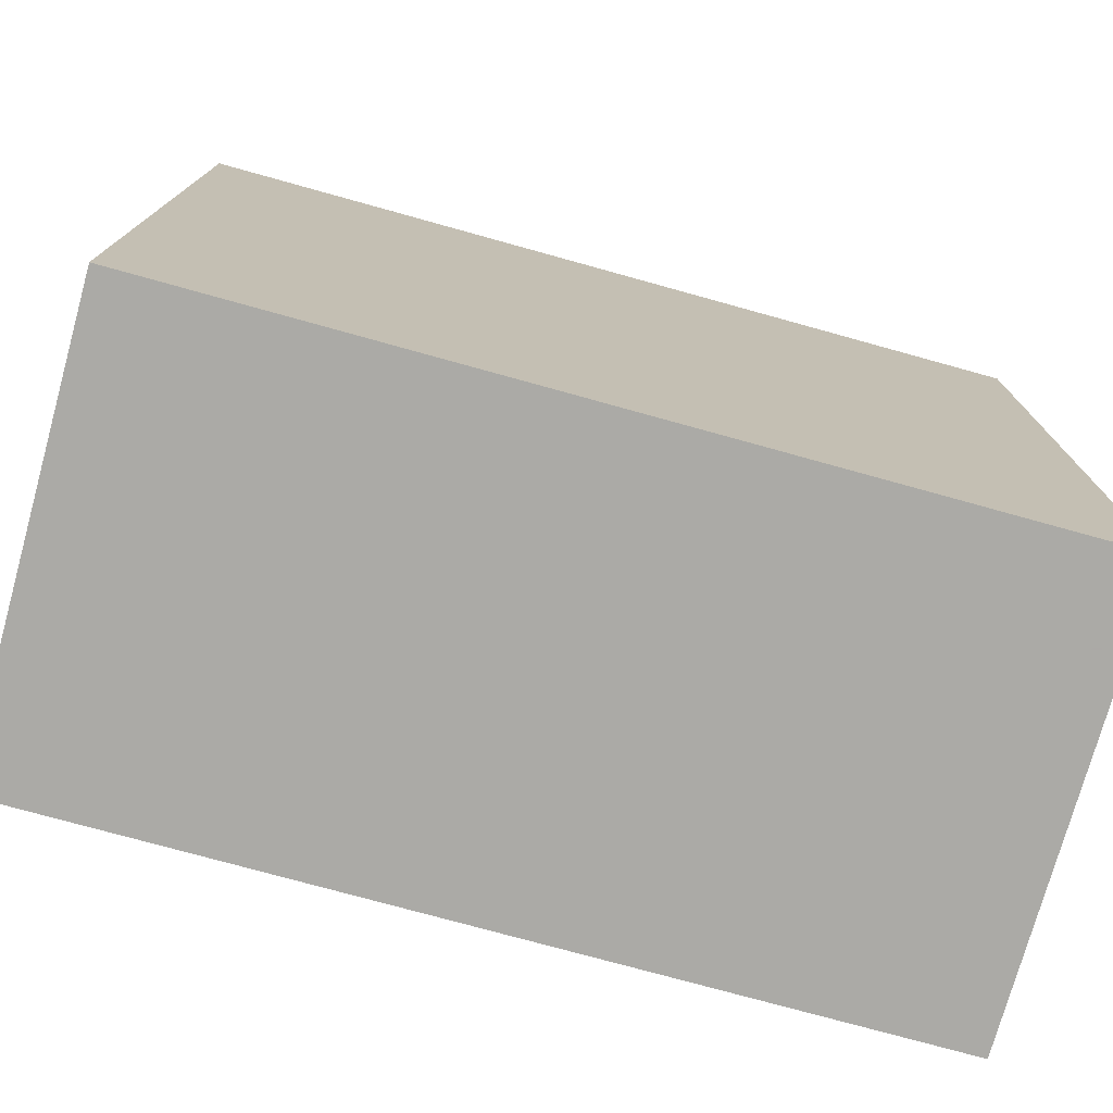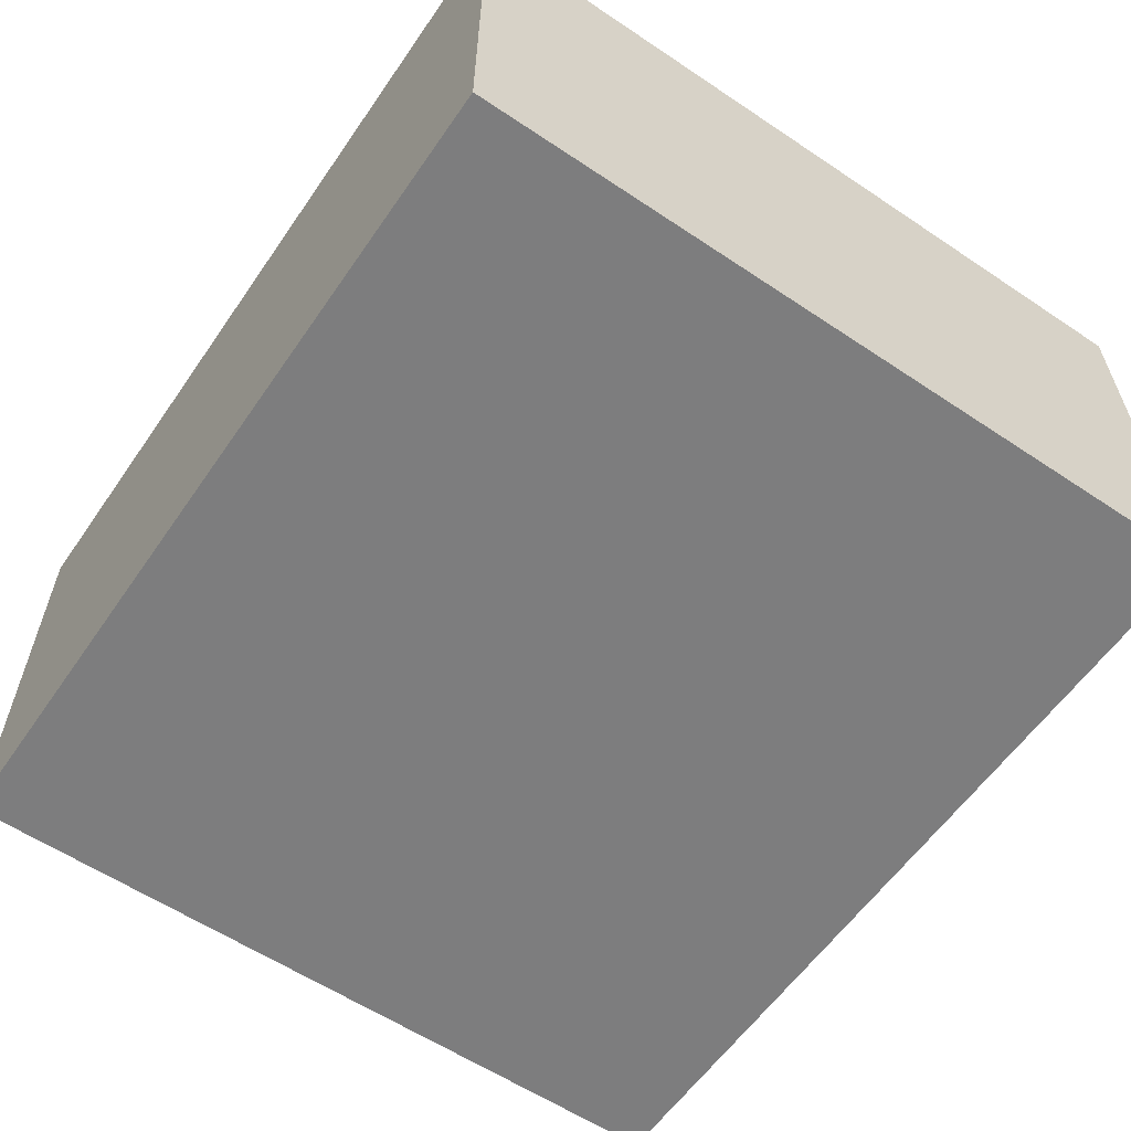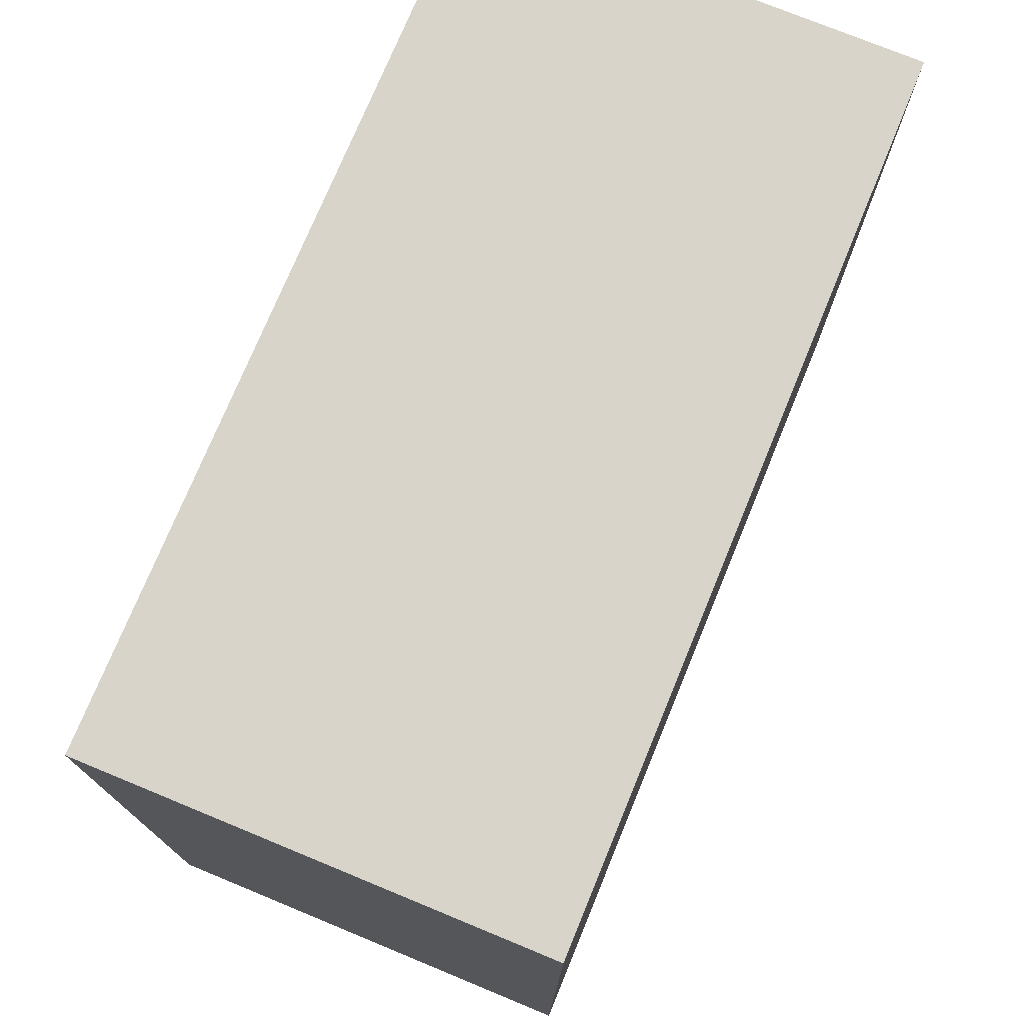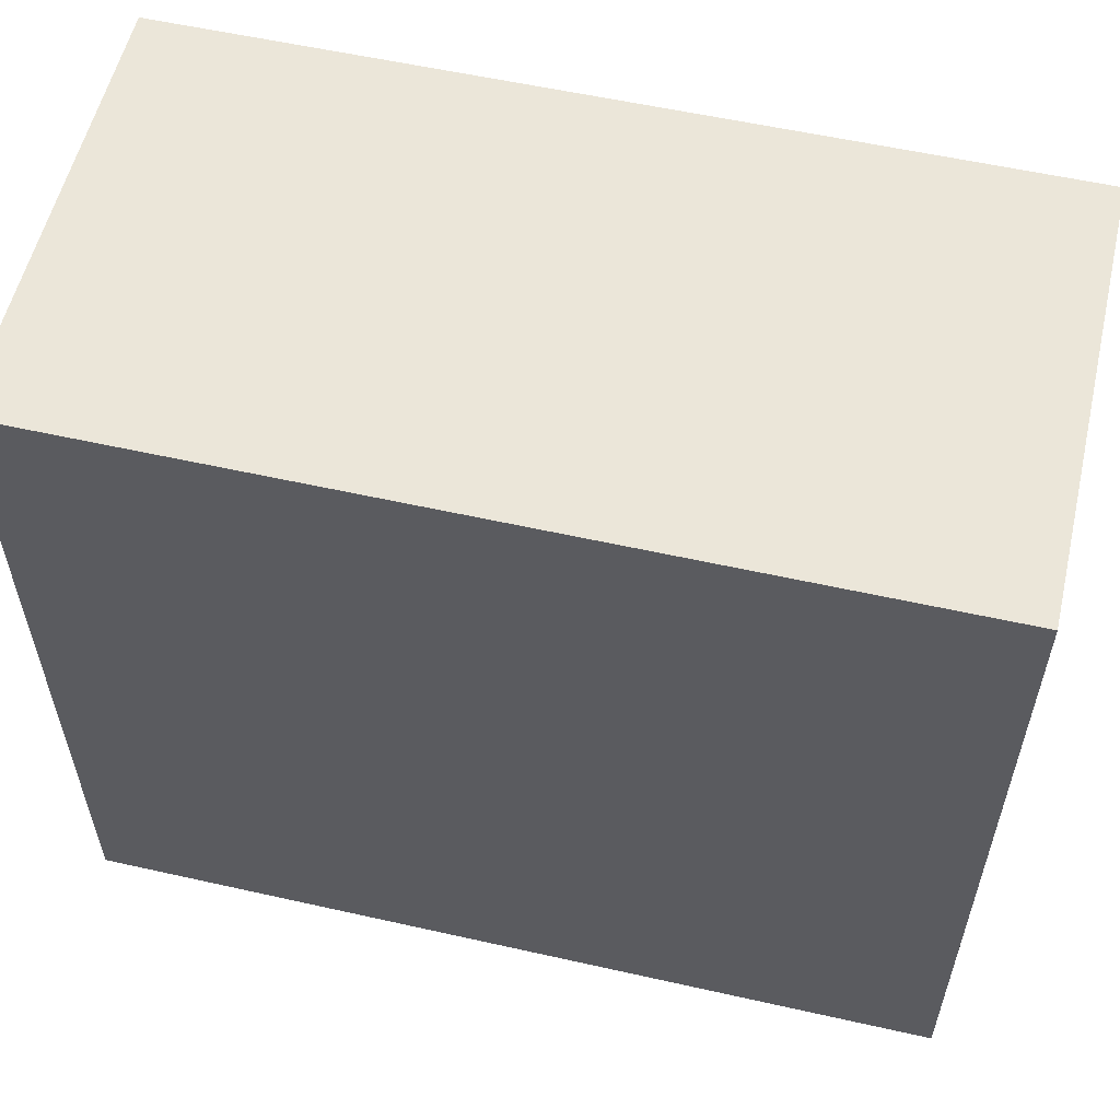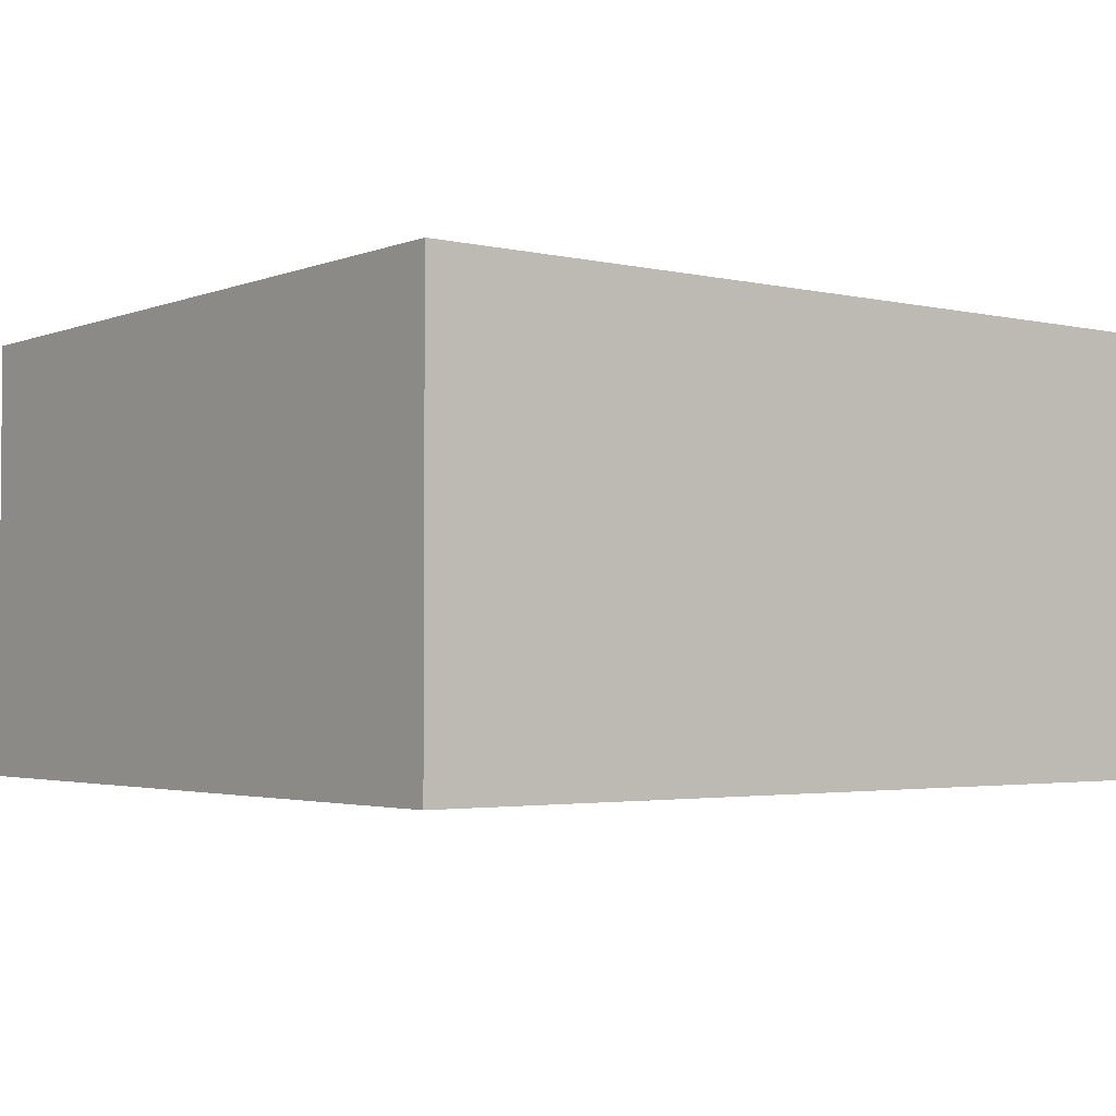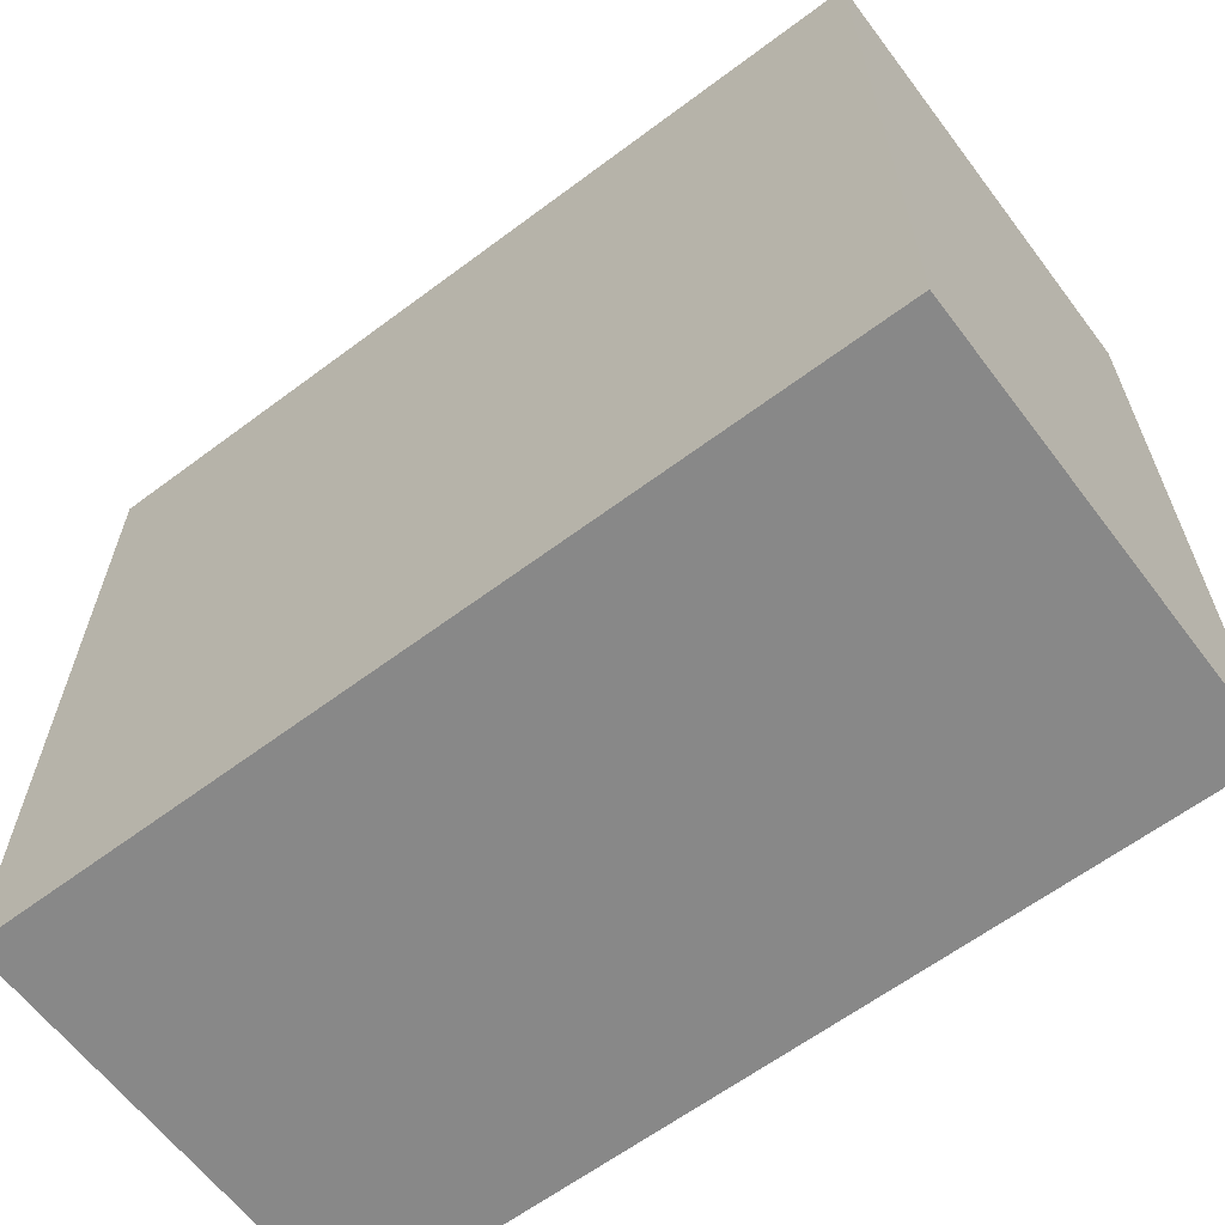
<metadata>
{"format":"obj","ext":"obj","renderer":"f3d","projection":"perspective","resolution":1024,"background":"white","views":[{"elev":-75.7,"azim":-15.5,"up":"+Z"},{"elev":-59.2,"azim":-124.5,"up":"+Y"},{"elev":74.8,"azim":112.4,"up":"+Z"},{"elev":56.8,"azim":-166.8,"up":"+Z"},{"elev":-2.8,"azim":142.2,"up":"+Y"},{"elev":-62.9,"azim":37.1,"up":"+Z"}]}
</metadata>
<code>
v 2.89 1.22 2.61
v 2.89 1.22 -2.56
v -2.88 1.22 -2.56
v -2.88 1.22 2.61
v -2.88 -1.76 2.61
v -2.88 -1.76 -2.56
v 2.89 -1.76 -2.56
v 2.89 -1.76 2.61
v 2.89 -1.76 -2.56
v -2.88 -1.76 -2.56
v -2.88 1.22 -2.56
v 2.89 1.22 -2.56
v -2.88 1.22 2.61
v -2.88 1.22 -2.56
v -2.88 -1.76 -2.56
v -2.88 -1.76 2.61
v 2.89 -1.76 2.61
v 2.89 1.22 2.61
v -2.88 1.22 2.61
v -2.88 -1.76 2.61
v 2.89 -1.76 2.61
v 2.89 -1.76 -2.56
v 2.89 1.22 -2.56
v 2.89 1.22 2.61
f 1 2 3
f 1 3 4
f 5 6 7
f 5 7 8
f 9 10 11
f 9 11 12
f 13 14 15
f 13 15 16
f 17 18 19
f 17 19 20
f 21 22 23
f 21 23 24

</code>
